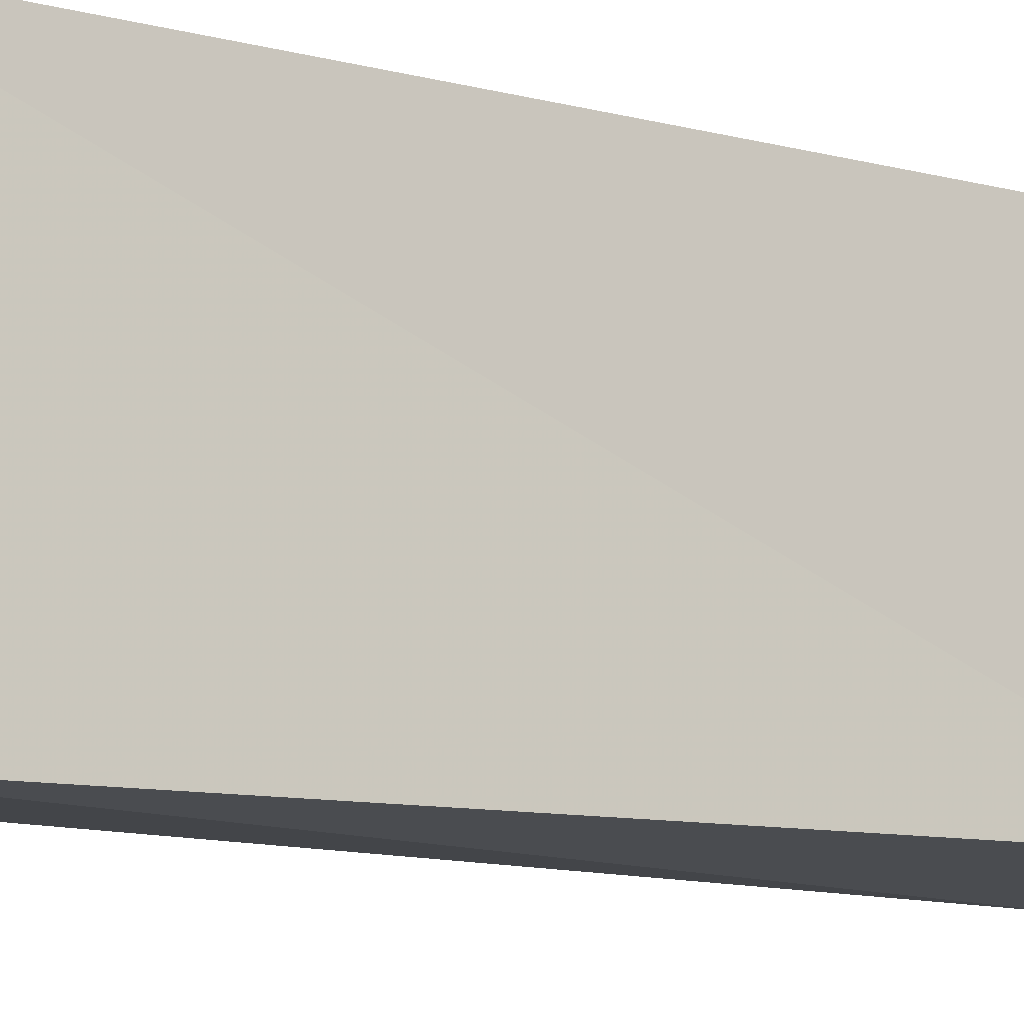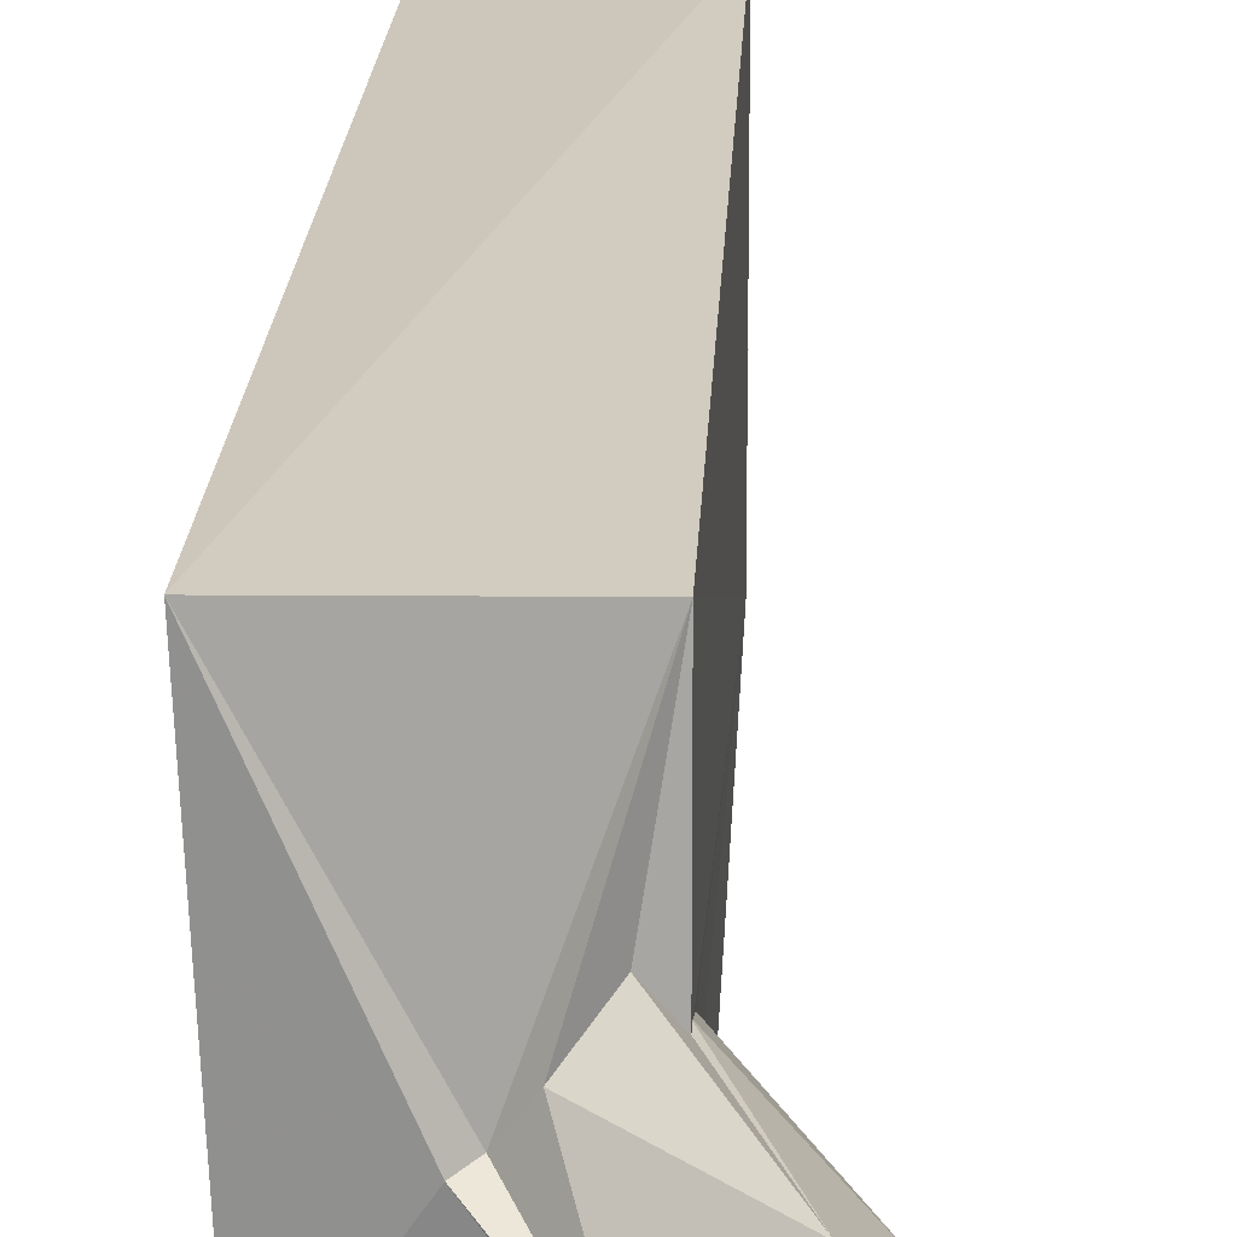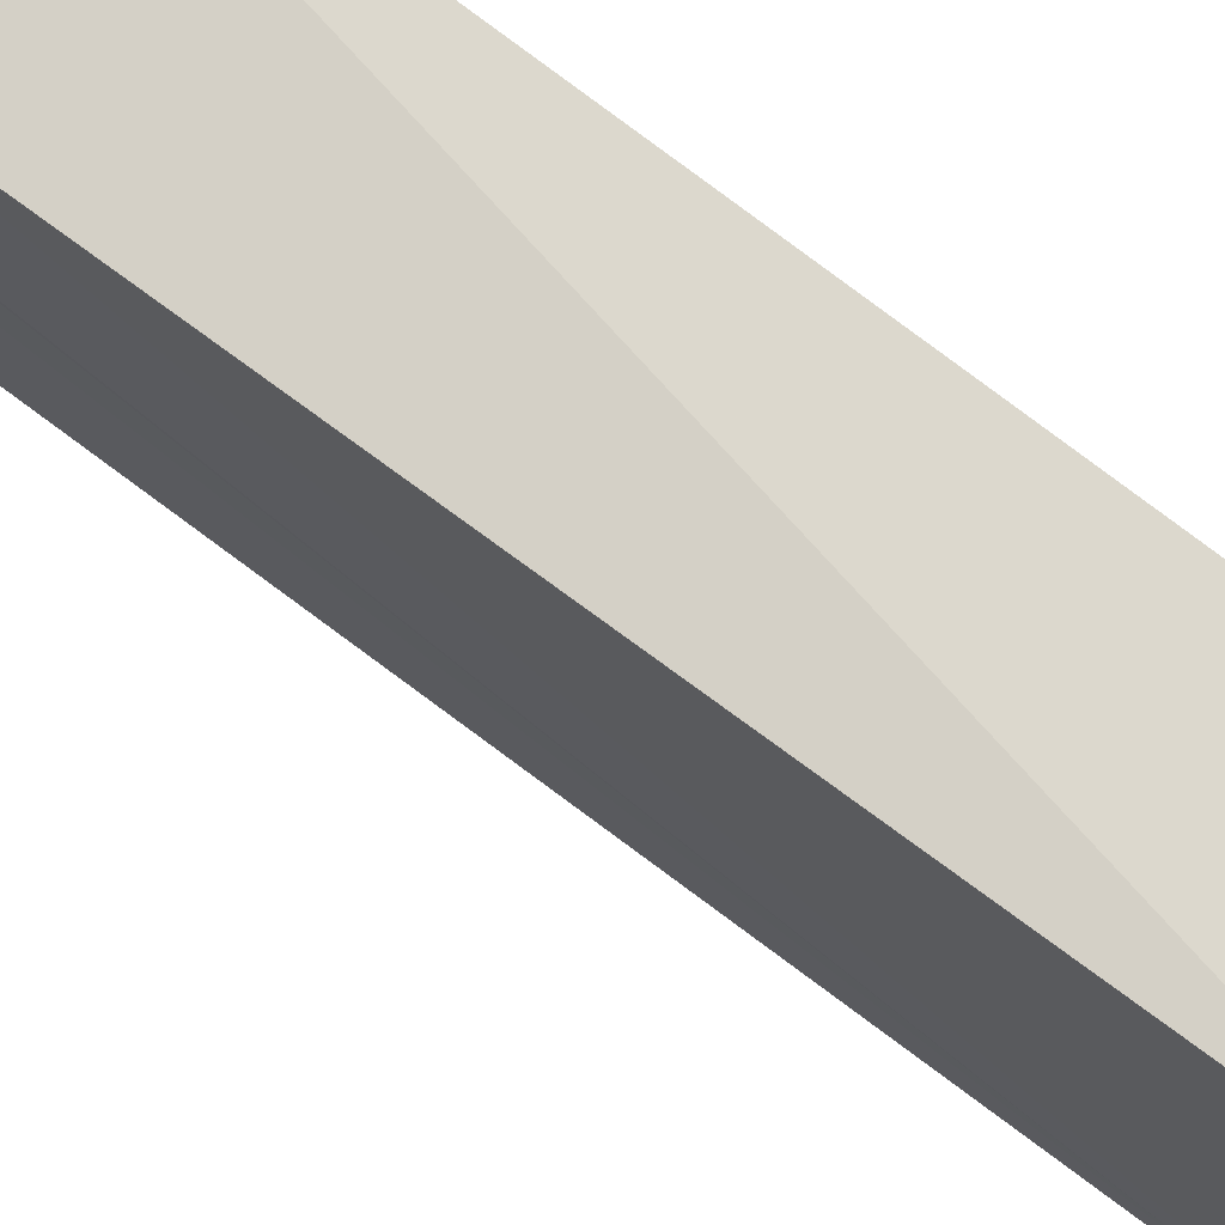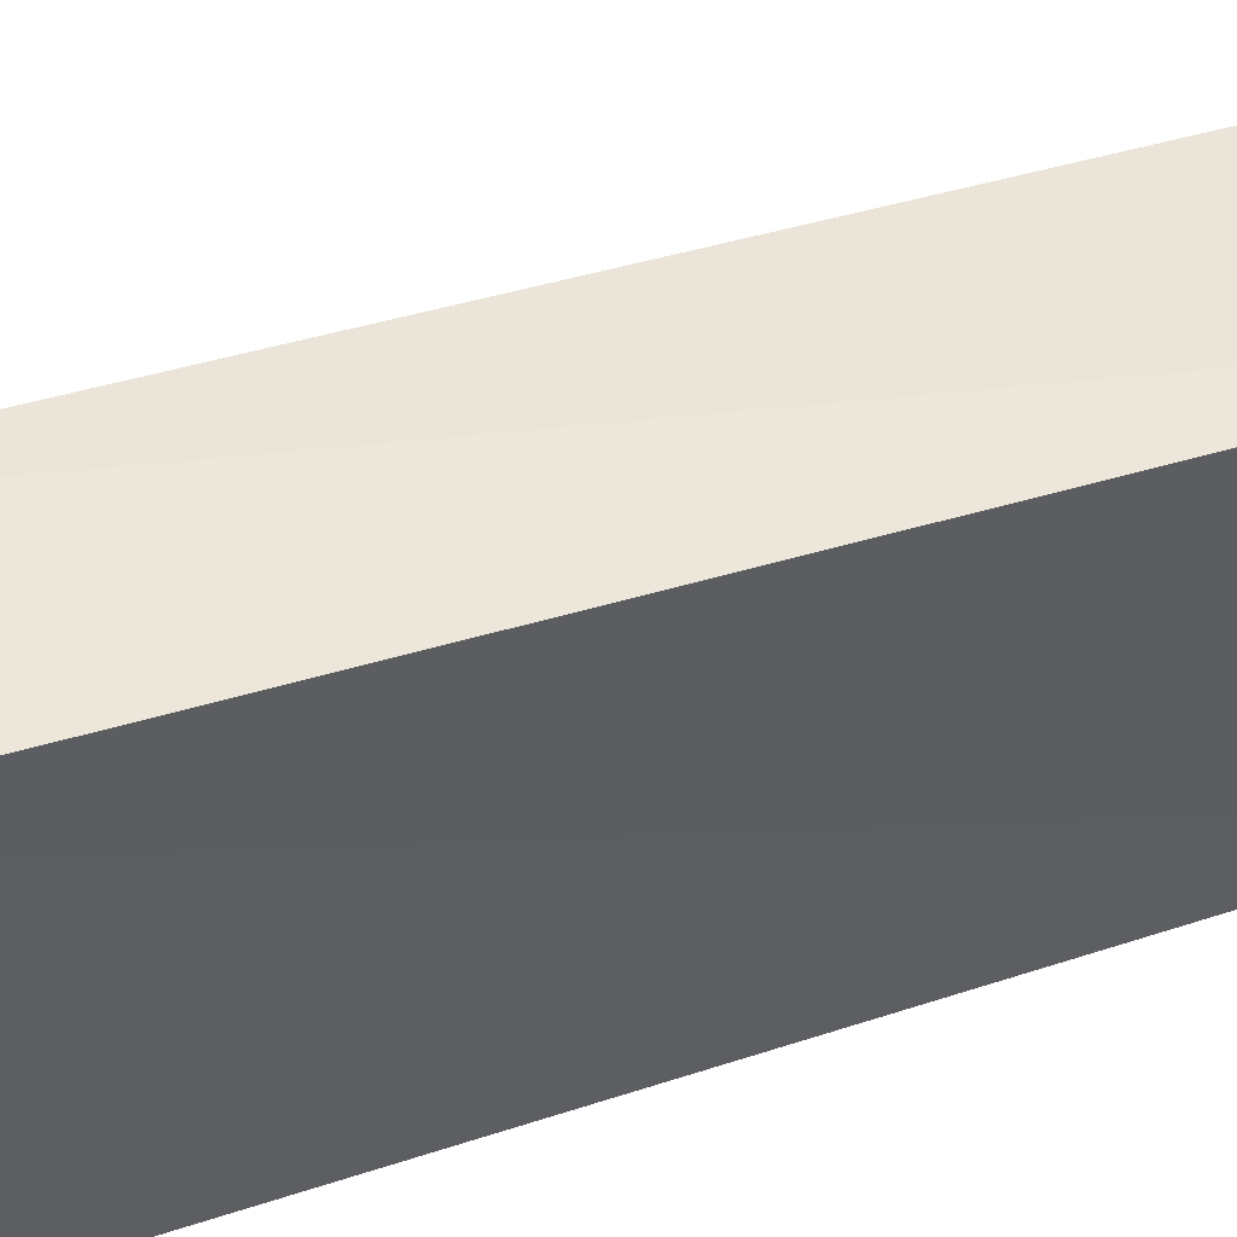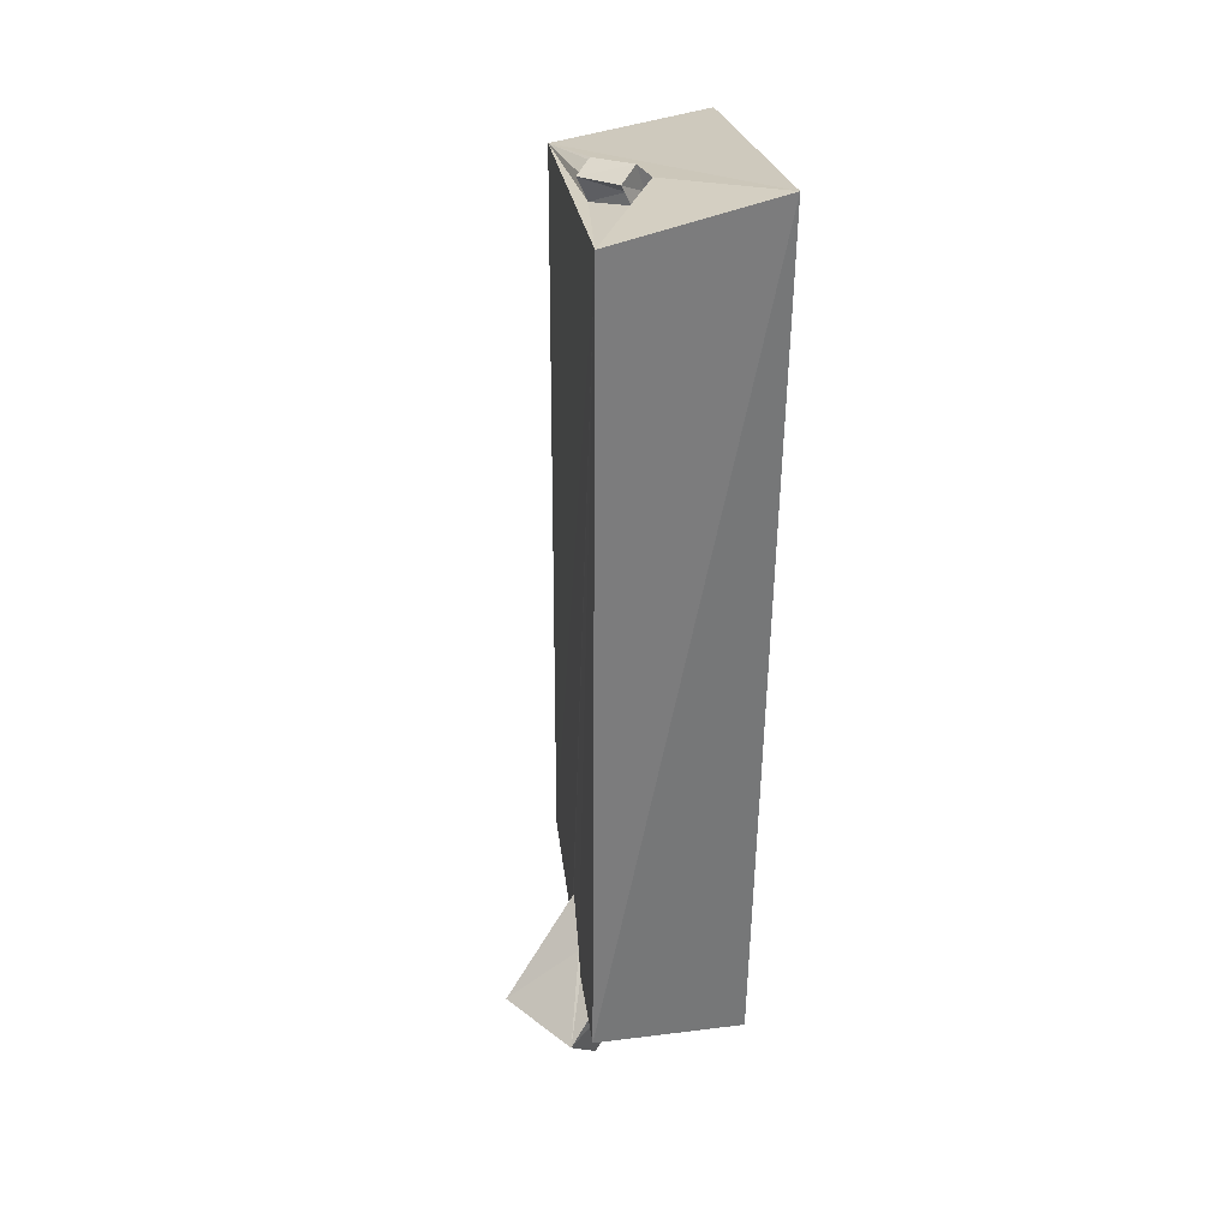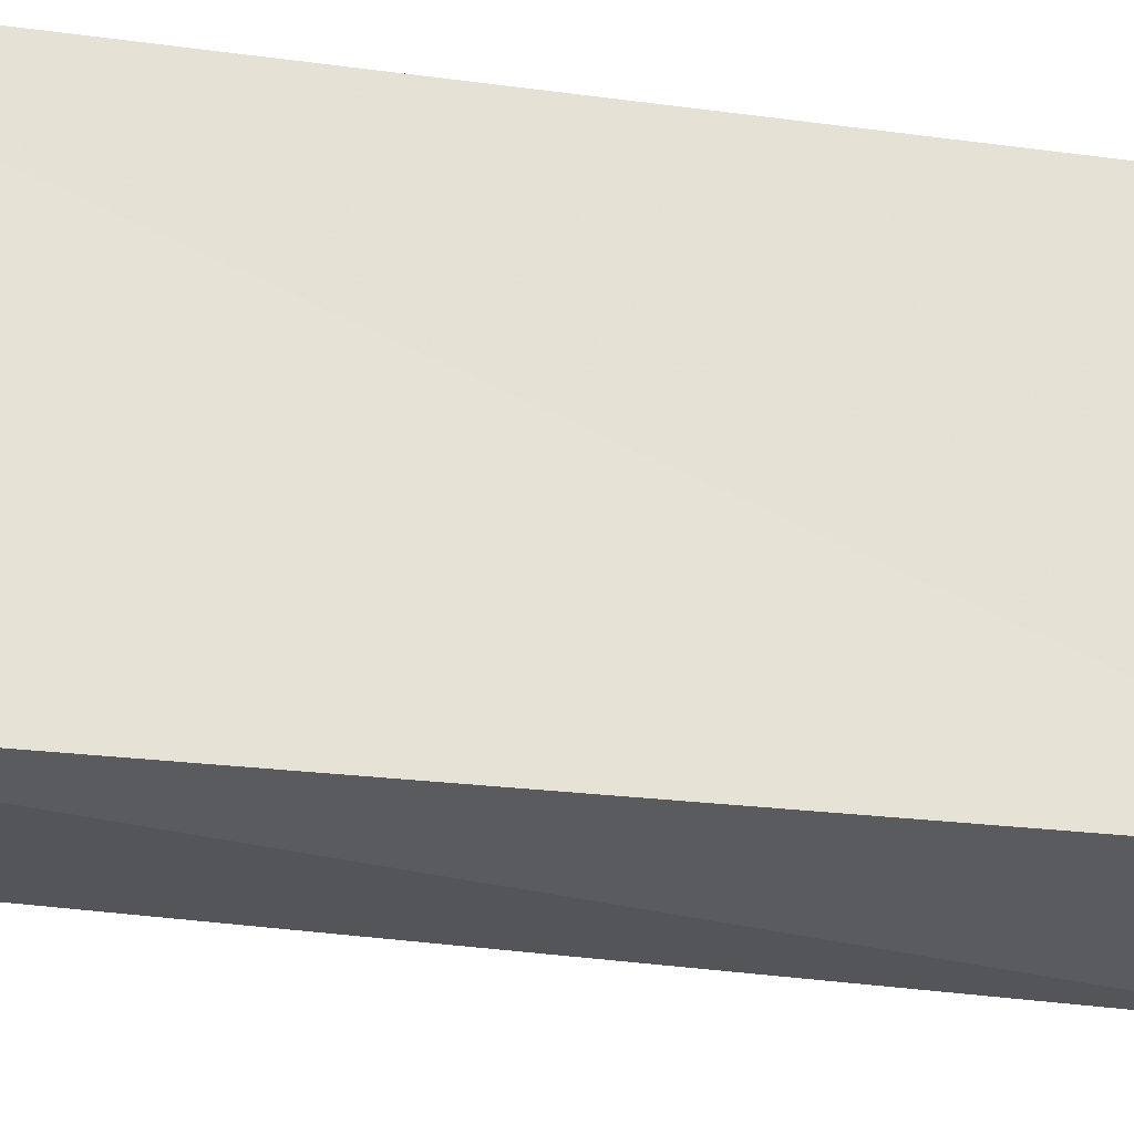
<metadata>
{"format":"obj","ext":"obj","renderer":"f3d","projection":"perspective","resolution":1024,"background":"white","views":[{"elev":-11.6,"azim":-122.7,"up":"+Z"},{"elev":21.7,"azim":3.2,"up":"+Z"},{"elev":74.1,"azim":127.5,"up":"+Z"},{"elev":51.7,"azim":-108.2,"up":"+Z"},{"elev":31.9,"azim":172.1,"up":"+Y"},{"elev":-27.6,"azim":-102.4,"up":"+Z"}]}
</metadata>
<code>
o 335_Cube.1369
v -1.035 -6.163 -2.183
v -1.199 -6.254 2.364
v -1.111 5.725 2.395
v -1.198 6.375 -2.457
v 0.03379 -6.282 -0.5548
v 1.072 5.318 2.461
v 1.174 -6.038 -2.389
v 0.2159 -6.121 -0.482
v 0.4687 -6.253 -0.9622
v 1.155 -5.593 2.145
v 1.071 5.755 -2.314
v 0.8337 5.746 -0.3251
v 0.5923 5.852 -0.03379
v 0.4485 5.751 -0.2546
v 0.91 5.6 -0.4404
v 0.1536 5.909 -0.5518
v 0.4661 5.717 -0.9387
v 0.5174 5.863 -0.8755
v 0.2575 5.765 -0.6345
v 0.9801 -7.379 -1.15
v 0.8443 -6.01 -1.378
v 0.5855 -6.267 -1.136
v 1.403 -6.731 -1.714
v 1.163 -5.754 -0.7433
v 1.173 -6.016 -1.029
v 0.4944 -6.206 -0.08423
v 2.251 -6.527 -0.7767
v 1.17 -5.858 0.02979
v 1.161 -5.139 -0.1956
v 0.8799 -5.807 0.3289
v 1.874 -7.229 -0.2998
v 1.148 -5.657 0.0361
v 0.8671 6.099 -0.2915
v 1.069 5.969 -0.5591
v 0.3806 6.158 -0.7667
v 0.5921 5.994 -0.997
f 1 2 3 4
f 7 1 4 11
f 11 6 10 28
f 28 32 29 11
f 7 11 24 25
f 11 29 24
f 2 10 6 3
f 9 7 21 22
f 7 25 21
f 26 30 10 8
f 30 28 10
f 2 5 8 10
f 2 1 5
f 5 1 7 9
f 19 17 11
f 11 4 16 19
f 17 18 15 11
f 4 3 6 16
f 15 6 11
f 15 12 6
f 6 13 14
f 12 13 6
f 6 14 16
f 23 9 22 21
f 23 20 5 9
f 27 23 24 29
f 25 24 23
f 23 21 25
f 31 27 32 28
f 32 27 29
f 28 30 31
f 26 20 31 30
f 20 8 5
f 20 26 8
f 20 23 27 31
f 14 33 35 16
f 13 33 14
f 19 35 36 17
f 16 35 19
f 36 34 18 17
f 34 15 18
f 34 13 12 15
f 34 33 13
f 34 36 35 33

</code>
